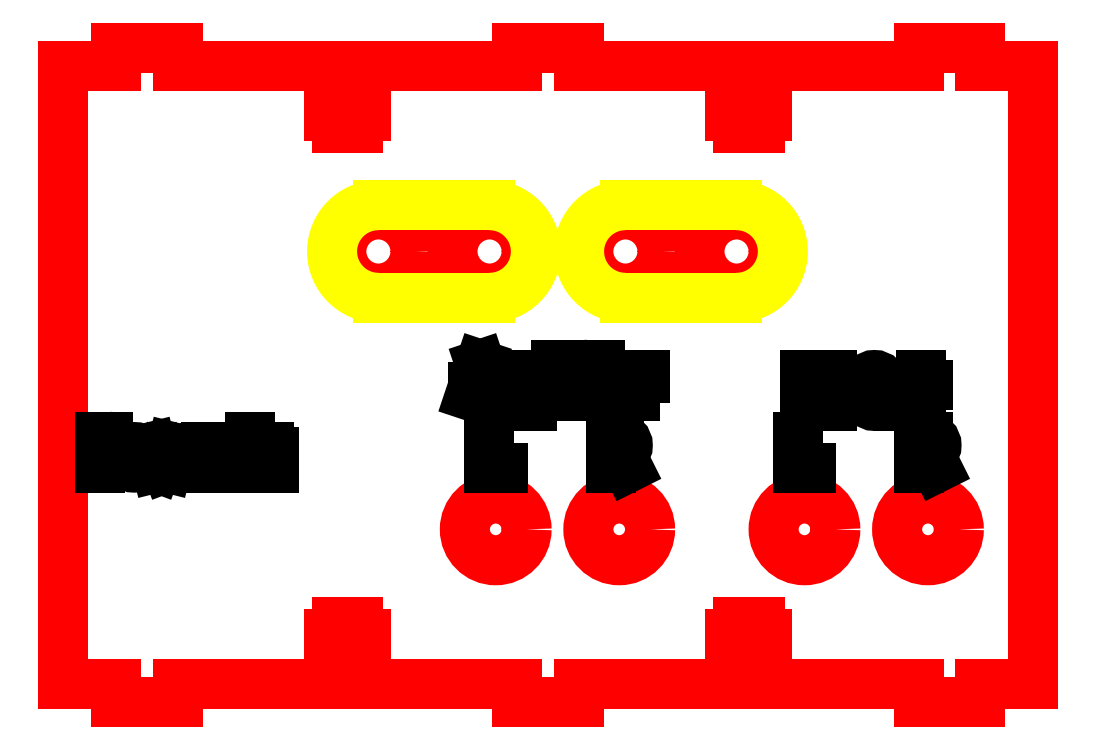
<metadata>
{"format":"dxf","ext":"dxf","renderer":"ezdxf+matplotlib","layout":"modelspace","background":"white","min_lineweight":24,"dpi":150}
</metadata>
<code>
0
SECTION
2
ENTITIES
0
LINE
8
3x10_Male
10
73.5
20
110
11
73.5
21
113
0
LINE
8
3x10_Male
10
73.5
20
113
11
83.5
21
113
0
LINE
8
3x10_Male
10
83.5
20
113
11
83.5
21
110
0
LINE
8
3x10_Male
10
8.499
20
110
11
8.499
21
113
0
LINE
8
3x10_Male
10
8.499
20
113
11
18.5
21
113
0
LINE
8
3x10_Male
10
18.5
20
113
11
18.5
21
110
0
LINE
8
3x10_Male
10
138.5
20
110
11
138.5
21
113
0
LINE
8
3x10_Male
10
138.5
20
113
11
148.5
21
113
0
LINE
8
3x10_Male
10
148.5
20
113
11
148.5
21
110
0
LINE
8
3x10_Male
10
73.5
20
10
11
73.5
21
7
0
LINE
8
3x10_Male
10
73.5
20
7
11
83.5
21
7
0
LINE
8
3x10_Male
10
83.5
20
7
11
83.5
21
10
0
LINE
8
3x10_Male
10
8.499
20
10
11
8.499
21
7
0
LINE
8
3x10_Male
10
8.499
20
7
11
18.5
21
7
0
LINE
8
3x10_Male
10
18.5
20
7
11
18.5
21
10
0
LINE
8
3x10_Male
10
138.5
20
10
11
138.5
21
7
0
LINE
8
3x10_Male
10
138.5
20
7
11
148.5
21
7
0
LINE
8
3x10_Male
10
148.5
20
7
11
148.5
21
10
0
LINE
8
Panel
10
0
20
10
11
6.123e-15
21
110
0
LINE
8
Panel
10
157
20
10
11
157
21
110
0
LINE
8
Panel
10
6.123e-15
20
110
11
8.499
21
110
0
LINE
8
Panel
10
148.5
20
110
11
157
21
110
0
LINE
8
Panel
10
6.123e-15
20
10
11
8.499
21
10
0
LINE
8
Panel
10
148.5
20
10
11
157
21
10
0
LINE
8
M3_ScrewJoint
10
44.25
20
100
11
47.75
21
100
0
LINE
8
M3_ScrewJoint
10
49
20
102
11
49
21
104.5
0
LINE
8
M3_ScrewJoint
10
43
20
102
11
43
21
104.5
0
LINE
8
M3_ScrewJoint
10
47.75
20
104.5
11
47.75
21
110
0
LINE
8
M3_ScrewJoint
10
47.75
20
100
11
47.75
21
102
0
LINE
8
M3_ScrewJoint
10
44.25
20
102
11
44.25
21
100
0
LINE
8
M3_ScrewJoint
10
44.25
20
110
11
44.25
21
104.5
0
LINE
8
M3_ScrewJoint
10
49
20
104.5
11
47.75
21
104.5
0
LINE
8
M3_ScrewJoint
10
44.25
20
104.5
11
43
21
104.5
0
LINE
8
M3_ScrewJoint
10
43
20
102
11
44.25
21
102
0
LINE
8
M3_ScrewJoint
10
47.75
20
102
11
49
21
102
0
LINE
8
M3_ScrewJoint
10
109.2
20
100
11
112.7
21
100
0
LINE
8
M3_ScrewJoint
10
114
20
102
11
114
21
104.5
0
LINE
8
M3_ScrewJoint
10
108
20
102
11
108
21
104.5
0
LINE
8
M3_ScrewJoint
10
112.7
20
104.5
11
112.7
21
110
0
LINE
8
M3_ScrewJoint
10
112.7
20
100
11
112.7
21
102
0
LINE
8
M3_ScrewJoint
10
109.2
20
102
11
109.2
21
100
0
LINE
8
M3_ScrewJoint
10
109.2
20
110
11
109.2
21
104.5
0
LINE
8
M3_ScrewJoint
10
114
20
104.5
11
112.7
21
104.5
0
LINE
8
M3_ScrewJoint
10
109.2
20
104.5
11
108
21
104.5
0
LINE
8
M3_ScrewJoint
10
108
20
102
11
109.2
21
102
0
LINE
8
M3_ScrewJoint
10
112.7
20
102
11
114
21
102
0
LINE
8
M3_ScrewJoint
10
47.75
20
20
11
44.25
21
20
0
LINE
8
M3_ScrewJoint
10
43
20
18
11
43
21
15.5
0
LINE
8
M3_ScrewJoint
10
49
20
18
11
49
21
15.5
0
LINE
8
M3_ScrewJoint
10
44.25
20
15.5
11
44.25
21
10
0
LINE
8
M3_ScrewJoint
10
44.25
20
20
11
44.25
21
18
0
LINE
8
M3_ScrewJoint
10
47.75
20
18
11
47.75
21
20
0
LINE
8
M3_ScrewJoint
10
47.75
20
10
11
47.75
21
15.5
0
LINE
8
M3_ScrewJoint
10
43
20
15.5
11
44.25
21
15.5
0
LINE
8
M3_ScrewJoint
10
47.75
20
15.5
11
49
21
15.5
0
LINE
8
M3_ScrewJoint
10
49
20
18
11
47.75
21
18
0
LINE
8
M3_ScrewJoint
10
44.25
20
18
11
43
21
18
0
LINE
8
M3_ScrewJoint
10
112.7
20
20
11
109.2
21
20
0
LINE
8
M3_ScrewJoint
10
108
20
18
11
108
21
15.5
0
LINE
8
M3_ScrewJoint
10
114
20
18
11
114
21
15.5
0
LINE
8
M3_ScrewJoint
10
109.2
20
15.5
11
109.2
21
10
0
LINE
8
M3_ScrewJoint
10
109.2
20
20
11
109.2
21
18
0
LINE
8
M3_ScrewJoint
10
112.7
20
18
11
112.7
21
20
0
LINE
8
M3_ScrewJoint
10
112.7
20
10
11
112.7
21
15.5
0
LINE
8
M3_ScrewJoint
10
108
20
15.5
11
109.2
21
15.5
0
LINE
8
M3_ScrewJoint
10
112.7
20
15.5
11
114
21
15.5
0
LINE
8
M3_ScrewJoint
10
114
20
18
11
112.7
21
18
0
LINE
8
M3_ScrewJoint
10
109.2
20
18
11
108
21
18
0
LINE
8
Panel
10
18.5
20
110
11
44.25
21
110
0
LINE
8
Panel
10
47.75
20
110
11
73.5
21
110
0
LINE
8
Panel
10
83.5
20
110
11
109.2
21
110
0
LINE
8
Panel
10
112.7
20
110
11
138.5
21
110
0
LINE
8
Panel
10
83.5
20
10
11
109.2
21
10
0
LINE
8
Panel
10
112.7
20
10
11
138.5
21
10
0
LINE
8
Panel
10
73.5
20
10
11
47.75
21
10
0
LINE
8
Panel
10
44.25
20
10
11
18.5
21
10
0
CIRCLE
8
Cutouts
10
70
20
35
40
5
0
CIRCLE
8
Cutouts
10
90
20
35
40
5
0
CIRCLE
8
Cutouts
10
120
20
35
40
5
0
CIRCLE
8
Cutouts
10
140
20
35
40
5
0
INSERT
8
Cutouts
2
2Pole_PowerConnector-0
10
60
20
80
30
0
41
1
42
1
43
0
50
0
70
1
71
1
44
0
45
0
0
INSERT
8
Cutouts
2
2Pole_PowerConnector-1
10
100
20
80
30
0
41
1
42
1
43
0
50
0
70
1
71
1
44
0
45
0
0
LINE
8
Text
10
118.9
20
50
11
118.9
21
45
0
LINE
8
Text
10
118.9
20
45
11
121.1
21
45
0
LINE
8
Text
10
138.6
20
45
11
138.6
21
50
0
LINE
8
Text
10
138.6
20
50
11
140
21
50
0
ARC
8
Text
10
140
20
48.61
40
1.389
50
270
51
90
0
LINE
8
Text
10
140
20
47.22
11
138.6
21
47.22
0
LINE
8
Text
10
141.4
20
45
11
140.3
21
47.25
0
LINE
8
Text
10
120.1
20
55
11
120.1
21
60
0
LINE
8
Text
10
120.1
20
60
11
121.5
21
60
0
ARC
8
Text
10
121.5
20
58.61
40
1.389
50
270
51
90
0
LINE
8
Text
10
121.5
20
57.22
11
120.1
21
57.22
0
LINE
8
Text
10
124.5
20
55
11
124.5
21
58.33
0
LINE
8
Text
10
124.5
20
59.72
11
124.5
21
60
0
ARC
8
Text
10
131.3
20
56.39
40
1.389
50
180
51
0
0
LINE
8
Text
10
129.9
20
56.39
11
129.9
21
58.61
0
ARC
8
Text
10
131.3
20
58.61
40
1.389
50
0
51
180
0
LINE
8
Text
10
132.7
20
58.61
11
132.7
21
56.39
0
LINE
8
Text
10
134.4
20
58.33
11
134.4
21
55.83
0
ARC
8
Text
10
135.2
20
55.83
40
0.8333
50
180
51
270
0
LINE
8
Text
10
135.2
20
55
11
136.6
21
55
0
LINE
8
Text
10
136.6
20
55
11
136.6
21
58.33
0
LINE
8
Text
10
138.8
20
55
11
138.8
21
60
0
LINE
8
Text
10
138.3
20
58.33
11
139.9
21
58.33
0
LINE
8
Text
10
66.3
20
58.06
11
68.7
21
58.06
0
LINE
8
Text
10
65.83
20
56.67
11
67.5
21
61.67
0
LINE
8
Text
10
67.5
20
61.67
11
69.17
21
56.67
0
LINE
8
Text
10
72.5
20
56.67
11
72.5
21
60
0
LINE
8
Text
10
70.83
20
56.67
11
70.83
21
60
0
LINE
8
Text
10
70.83
20
60
11
73.33
21
60
0
ARC
8
Text
10
73.33
20
59.17
40
0.8333
50
360
51
90
0
LINE
8
Text
10
74.17
20
59.17
11
74.17
21
56.67
0
LINE
8
Text
10
75.83
20
55
11
75.83
21
60
0
LINE
8
Text
10
75.83
20
60
11
77.22
21
60
0
ARC
8
Text
10
77.22
20
59.17
40
0.8334
50
0.001327
51
90
0
LINE
8
Text
10
78.06
20
59.17
11
78.06
21
57.5
0
ARC
8
Text
10
77.22
20
57.5
40
0.8334
50
270
51
360
0
LINE
8
Text
10
77.22
20
56.67
11
75.83
21
56.67
0
LINE
8
Text
10
79.72
20
61.67
11
79.72
21
57.22
0
ARC
8
Text
10
80.28
20
57.22
40
0.5556
50
180
51
270
0
LINE
8
Text
10
81.94
20
56.67
11
81.94
21
60
0
LINE
8
Text
10
81.94
20
61.39
11
81.94
21
61.67
0
LINE
8
Text
10
84.17
20
56.67
11
84.17
21
60.83
0
ARC
8
Text
10
85
20
60.83
40
0.8333
50
90
51
180
0
LINE
8
Text
10
85
20
61.67
11
85.28
21
61.67
0
LINE
8
Text
10
83.61
20
60
11
85.28
21
60
0
LINE
8
Text
10
86.94
20
56.67
11
86.94
21
60
0
LINE
8
Text
10
86.94
20
61.39
11
86.94
21
61.67
0
LINE
8
Text
10
90.83
20
56.67
11
89.44
21
56.67
0
ARC
8
Text
10
89.44
20
57.5
40
0.8333
50
180
51
270
0
LINE
8
Text
10
88.61
20
57.5
11
88.61
21
58.89
0
ARC
8
Text
10
89.72
20
58.89
40
1.111
50
0
51
180
0
LINE
8
Text
10
90.83
20
58.89
11
90.83
21
58.33
0
LINE
8
Text
10
90.83
20
58.33
11
88.61
21
58.33
0
LINE
8
Text
10
92.5
20
56.67
11
92.5
21
60
0
LINE
8
Text
10
92.5
20
60
11
94.17
21
60
0
LINE
8
Text
10
94.17
20
60
11
94.17
21
59.44
0
LINE
8
Text
10
5.903
20
45
11
5.903
21
50
0
LINE
8
Text
10
5.903
20
50
11
7.292
21
50
0
ARC
8
Text
10
7.292
20
48.61
40
1.389
50
270
51
90
0
LINE
8
Text
10
7.292
20
47.22
11
5.903
21
47.22
0
ARC
8
Text
10
11.46
20
46.11
40
1.111
50
180
51
0
0
LINE
8
Text
10
10.35
20
46.11
11
10.35
21
47.22
0
ARC
8
Text
10
11.46
20
47.22
40
1.111
50
0
51
180
0
LINE
8
Text
10
12.57
20
47.22
11
12.57
21
46.11
0
LINE
8
Text
10
14.24
20
48.33
11
15.07
21
45
0
LINE
8
Text
10
15.07
20
45
11
15.9
21
47.22
0
LINE
8
Text
10
15.9
20
47.22
11
16.74
21
45
0
LINE
8
Text
10
16.74
20
45
11
17.57
21
48.33
0
LINE
8
Text
10
21.46
20
45
11
20.07
21
45
0
ARC
8
Text
10
20.07
20
45.83
40
0.8333
50
180
51
270
0
LINE
8
Text
10
19.24
20
45.83
11
19.24
21
47.22
0
ARC
8
Text
10
20.35
20
47.22
40
1.111
50
0
51
180
0
LINE
8
Text
10
21.46
20
47.22
11
21.46
21
46.67
0
LINE
8
Text
10
21.46
20
46.67
11
19.24
21
46.67
0
LINE
8
Text
10
23.12
20
45
11
23.12
21
48.33
0
LINE
8
Text
10
23.12
20
48.33
11
24.79
21
48.33
0
LINE
8
Text
10
24.79
20
48.33
11
24.79
21
47.78
0
LINE
8
Text
10
30.21
20
45
11
30.21
21
50
0
LINE
8
Text
10
31.88
20
45
11
31.88
21
48.33
0
LINE
8
Text
10
31.88
20
48.33
11
33.26
21
48.33
0
ARC
8
Text
10
33.26
20
47.5
40
0.8333
50
360
51
90
0
LINE
8
Text
10
34.1
20
47.5
11
34.1
21
45
0
LINE
8
0
10
68.89
20
50
11
68.89
21
45
0
LINE
8
0
10
68.89
20
45
11
71.11
21
45
0
LINE
8
0
10
88.61
20
45
11
88.61
21
50
0
LINE
8
0
10
88.61
20
50
11
90
21
50
0
ARC
8
0
10
90
20
48.61
40
1.389
50
270
51
90
0
LINE
8
0
10
90
20
47.22
11
88.61
21
47.22
0
LINE
8
0
10
91.39
20
45
11
90.27
21
47.25
0
ENDSEC
0
EOF

</code>
